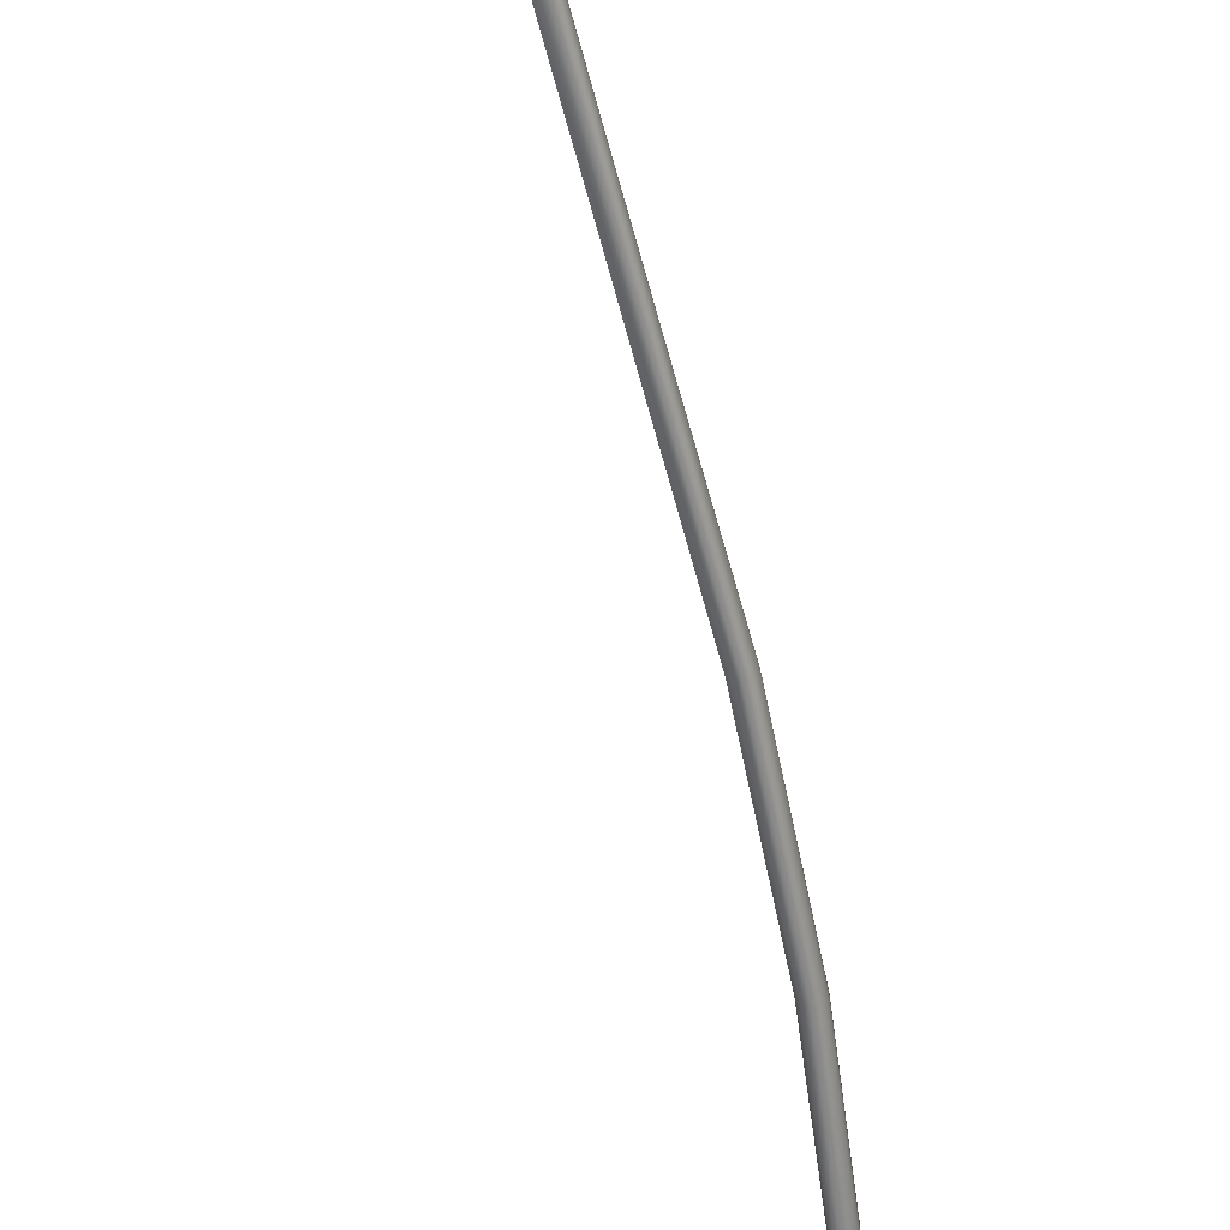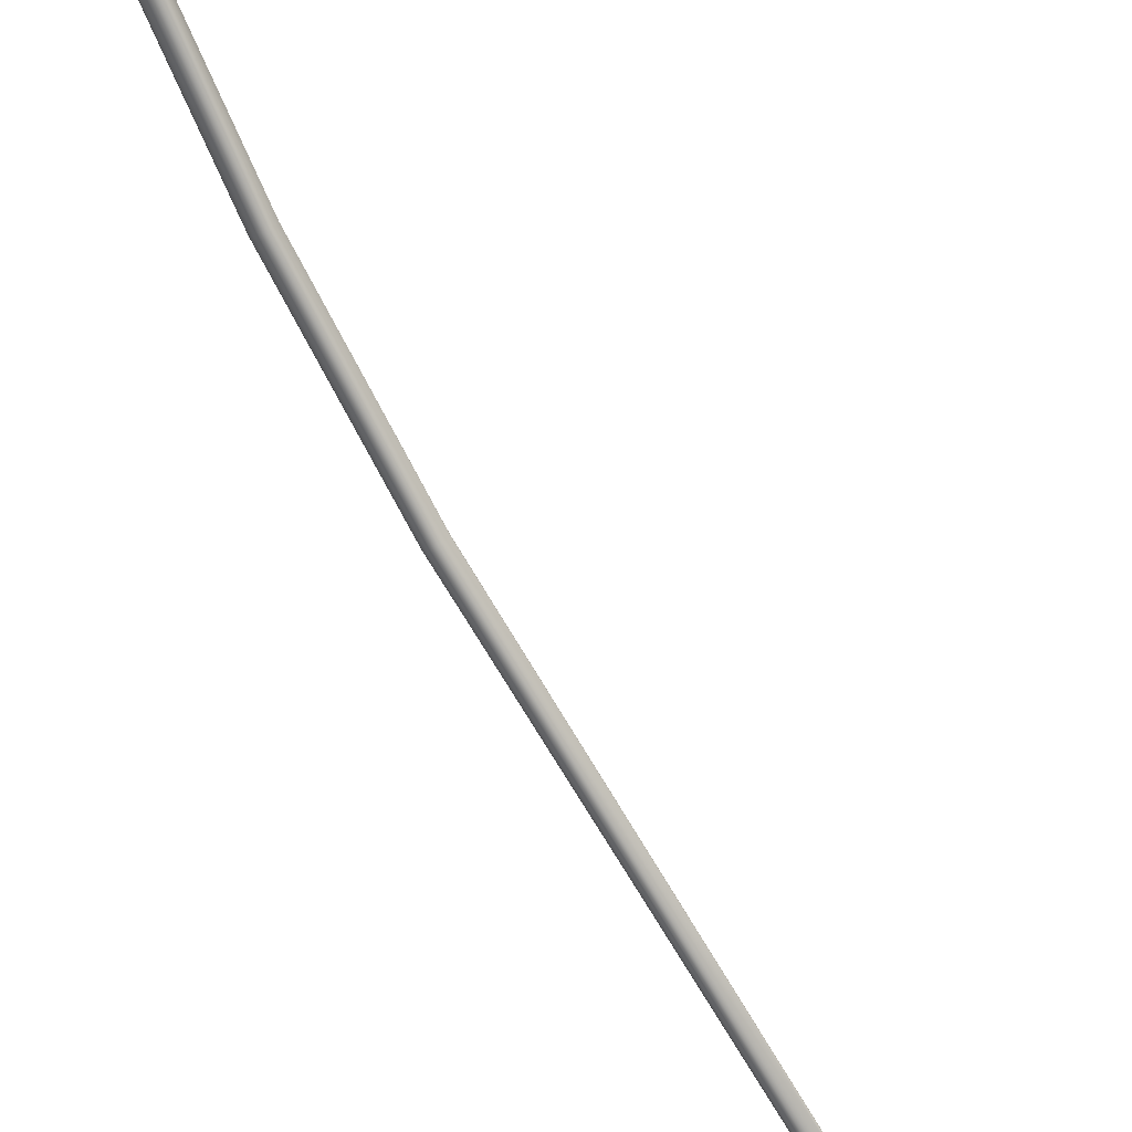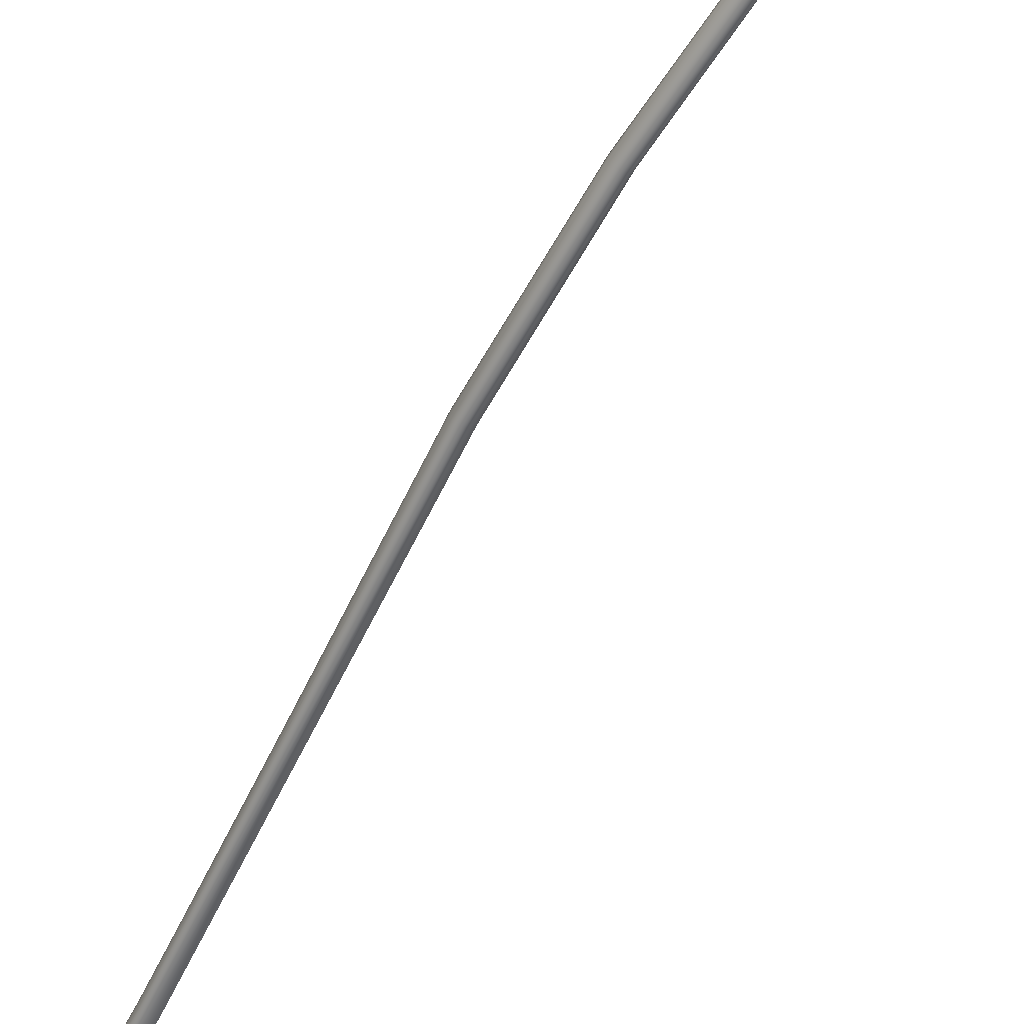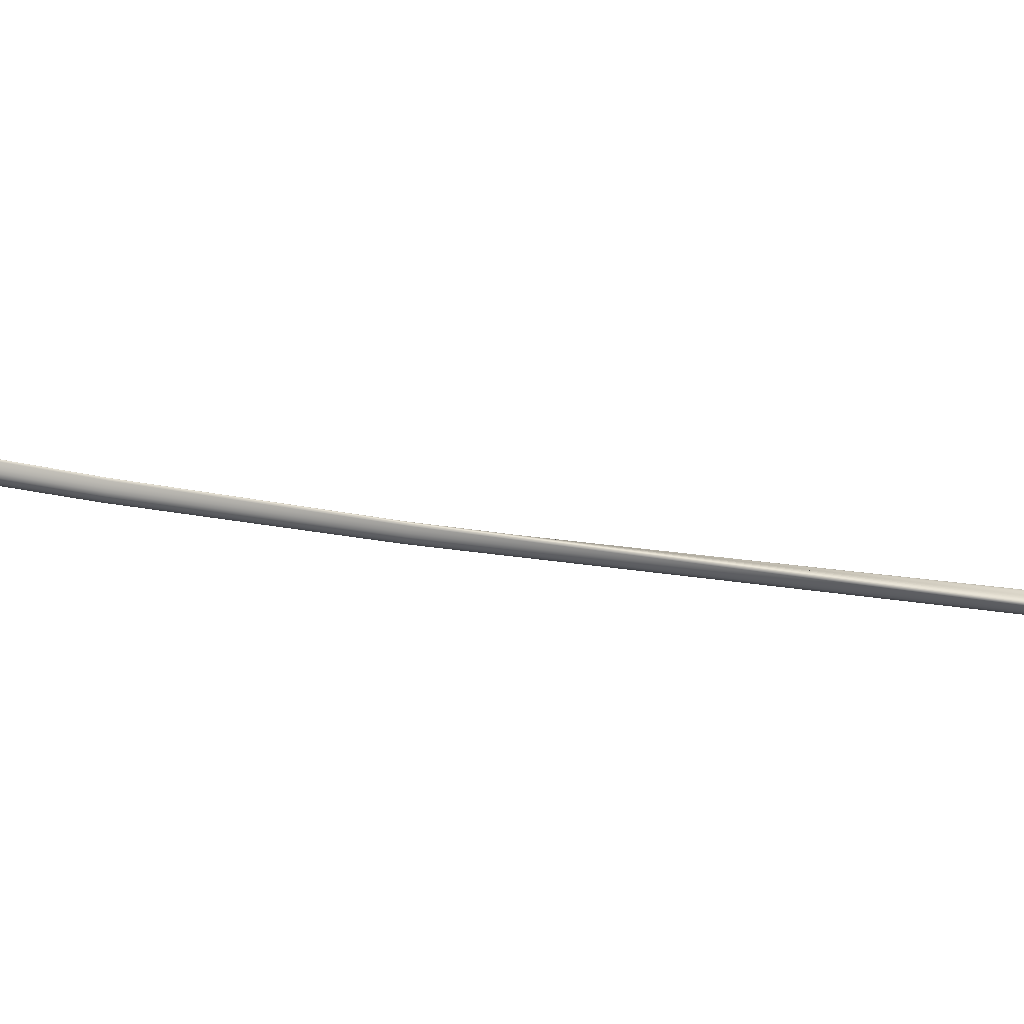
<metadata>
{"format":"obj","ext":"obj","renderer":"f3d","projection":"perspective","resolution":1024,"background":"white","views":[{"elev":-60.8,"azim":-5.2,"up":"+Z"},{"elev":-73.4,"azim":-168.8,"up":"+Z"},{"elev":-57.2,"azim":135.7,"up":"+Z"},{"elev":-17.8,"azim":-131.0,"up":"+Z"}]}
</metadata>
<code>
g Mesh
v 60.52 123.5 -0.1737
v 60.57 123.5 -0.188
v 60.61 123.5 -0.1871
v 60.66 123.5 -0.1732
v 60.7 123.5 -0.1488
v 60.74 123.5 -0.1162
v 60.77 123.5 -0.07776
v 60.78 123.5 -0.04191
v 60.78 123.5 -0.01314
v 60.75 123.5 0.01009
v 60.71 123.5 0.02933
v 60.67 123.5 0.04612
v 60.64 123.5 0.06201
v 60.6 123.5 0.07817
v 60.56 123.5 0.0936
v 60.53 123.5 0.1046
v 60.49 123.5 0.1075
v 60.47 123.5 0.09853
v 60.45 123.5 0.0741
v 60.45 123.5 0.03493
v 60.45 123.5 -0.01085
v 60.45 123.5 -0.05892
v 60.46 123.5 -0.105
v 60.49 123.5 -0.1447
v 60.52 123.5 -0.1737
v 60.06 117.8 -0.1744
v 60.1 117.8 -0.1883
v 60.15 117.8 -0.187
v 60.19 117.8 -0.1728
v 60.23 117.8 -0.1481
v 60.27 117.8 -0.1151
v 60.3 117.7 -0.07642
v 60.32 117.7 -0.04043
v 60.31 117.7 -0.01173
v 60.28 117.8 0.01128
v 60.25 117.8 0.03022
v 60.21 117.8 0.04668
v 60.17 117.8 0.06226
v 60.13 117.8 0.07813
v 60.1 117.8 0.09324
v 60.06 117.8 0.1039
v 60.03 117.8 0.1065
v 60 117.8 0.09738
v 59.99 117.8 0.07283
v 59.98 117.8 0.03363
v 59.98 117.8 -0.01216
v 59.99 117.8 -0.06019
v 60 117.8 -0.1061
v 60.02 117.8 -0.1456
v 60.06 117.8 -0.1744
v 59.7 115.3 -0.1852
v 59.74 115.3 -0.1916
v 59.79 115.3 -0.1832
v 59.83 115.3 -0.1622
v 59.86 115.3 -0.1314
v 59.89 115.3 -0.09296
v 59.92 115.3 -0.04954
v 59.93 115.3 -0.0114
v 59.92 115.3 0.01562
v 59.89 115.3 0.0342
v 59.85 115.3 0.04702
v 59.81 115.3 0.05676
v 59.77 115.3 0.0661
v 59.73 115.3 0.07618
v 59.69 115.3 0.08508
v 59.65 115.3 0.08971
v 59.62 115.3 0.08701
v 59.6 115.3 0.07387
v 59.59 115.3 0.04721
v 59.59 115.3 0.008076
v 59.6 115.3 -0.03725
v 59.61 115.3 -0.084
v 59.63 115.3 -0.1274
v 59.66 115.3 -0.1627
v 59.7 115.3 -0.1852
v 59.05 112.2 -0.1921
v 59.09 112.2 -0.1886
v 59.13 112.1 -0.1712
v 59.17 112.1 -0.1424
v 59.19 112.1 -0.1047
v 59.22 112.1 -0.06071
v 59.23 112.1 -0.01283
v 59.23 112.1 0.02667
v 59.22 112.1 0.05048
v 59.19 112.1 0.0626
v 59.15 112.1 0.067
v 59.1 112.2 0.06767
v 59.06 112.2 0.06859
v 59.03 112.2 0.07077
v 58.99 112.2 0.07128
v 58.95 112.2 0.0679
v 58.92 112.2 0.05841
v 58.9 112.2 0.0406
v 58.89 112.2 0.01223
v 58.9 112.2 -0.02535
v 58.92 112.2 -0.06836
v 58.94 112.2 -0.1117
v 58.97 112.2 -0.1501
v 59 112.2 -0.1787
v 59.05 112.2 -0.1921
v 58.02 108.5 -0.1894
v 58.07 108.5 -0.174
v 58.1 108.5 -0.1467
v 58.13 108.5 -0.1099
v 58.14 108.5 -0.0662
v 58.15 108.5 -0.01787
v 58.16 108.4 0.03265
v 58.15 108.5 0.0715
v 58.13 108.5 0.09003
v 58.1 108.5 0.09357
v 58.06 108.5 0.08745
v 58.02 108.5 0.07703
v 57.98 108.5 0.06762
v 57.94 108.5 0.06005
v 57.9 108.5 0.05032
v 57.87 108.5 0.03737
v 57.84 108.6 0.02017
v 57.83 108.6 -0.00231
v 57.83 108.6 -0.03111
v 57.85 108.6 -0.06461
v 57.87 108.5 -0.1023
v 57.9 108.5 -0.1389
v 57.94 108.5 -0.1691
v 57.98 108.5 -0.1877
v 58.02 108.5 -0.1894
v 54.92 99.54 -0.1196
v 54.94 99.53 -0.07798
v 54.95 99.52 -0.0338
v 54.95 99.52 0.01155
v 54.93 99.53 0.05673
v 54.91 99.54 0.1004
v 54.88 99.55 0.1411
v 54.85 99.56 0.1654
v 54.83 99.57 0.1639
v 54.8 99.58 0.1438
v 54.77 99.59 0.1121
v 54.75 99.6 0.07607
v 54.73 99.6 0.0427
v 54.71 99.61 0.01209
v 54.68 99.62 -0.0213
v 54.67 99.63 -0.05505
v 54.66 99.63 -0.08676
v 54.66 99.63 -0.114
v 54.68 99.62 -0.1344
v 54.71 99.61 -0.1461
v 54.76 99.59 -0.1574
v 54.8 99.58 -0.1643
v 54.85 99.56 -0.1629
v 54.89 99.55 -0.1493
v 54.92 99.54 -0.1196
v 53.6 95.37 -0.05711
v 53.61 95.36 -0.009569
v 53.6 95.37 0.03491
v 53.58 95.37 0.0758
v 53.55 95.38 0.1126
v 53.51 95.39 0.1448
v 53.47 95.4 0.1719
v 53.44 95.41 0.1833
v 53.41 95.42 0.1712
v 53.39 95.43 0.1421
v 53.38 95.43 0.1029
v 53.37 95.43 0.06012
v 53.36 95.43 0.02039
v 53.35 95.44 -0.01665
v 53.34 95.44 -0.05623
v 53.33 95.44 -0.09454
v 53.34 95.44 -0.1278
v 53.35 95.44 -0.1521
v 53.37 95.43 -0.1638
v 53.41 95.42 -0.1612
v 53.45 95.41 -0.1557
v 53.5 95.39 -0.1449
v 53.54 95.38 -0.1264
v 53.58 95.37 -0.09797
v 53.6 95.37 -0.05711
v 52.86 92.46 -0.01208
v 52.86 92.46 0.03589
v 52.84 92.47 0.07734
v 52.81 92.47 0.1124
v 52.78 92.48 0.141
v 52.73 92.49 0.1634
v 52.69 92.5 0.1796
v 52.65 92.51 0.1818
v 52.63 92.51 0.1635
v 52.61 92.52 0.1308
v 52.61 92.52 0.08945
v 52.61 92.52 0.04534
v 52.61 92.52 0.004314
v 52.61 92.52 -0.03425
v 52.61 92.52 -0.07502
v 52.61 92.52 -0.1135
v 52.62 92.52 -0.1454
v 52.64 92.51 -0.1661
v 52.67 92.5 -0.1712
v 52.7 92.5 -0.1594
v 52.74 92.49 -0.1433
v 52.79 92.48 -0.1217
v 52.82 92.47 -0.09345
v 52.85 92.46 -0.0573
v 52.86 92.46 -0.01208
g Mesh_0
f 2 26 1
f 27 26 2
f 3 27 2
f 28 27 3
f 4 28 3
f 29 28 4
f 5 29 4
f 30 29 5
f 6 30 5
f 31 30 6
f 7 31 6
f 32 31 7
f 8 32 7
f 33 32 8
f 9 33 8
f 34 33 9
f 10 34 9
f 35 34 10
f 11 35 10
f 36 35 11
f 12 36 11
f 37 36 12
f 13 37 12
f 38 37 13
f 14 38 13
f 39 38 14
f 15 39 14
f 40 39 15
f 16 40 15
f 41 40 16
f 17 41 16
f 42 41 17
f 18 42 17
f 43 42 18
f 19 43 18
f 44 43 19
f 20 44 19
f 45 44 20
f 21 45 20
f 46 45 21
f 22 46 21
f 47 46 22
f 23 47 22
f 48 47 23
f 24 48 23
f 49 48 24
f 25 49 24
f 50 49 25
f 27 51 26
f 52 51 27
f 28 52 27
f 53 52 28
f 29 53 28
f 54 53 29
f 30 54 29
f 55 54 30
f 31 55 30
f 56 55 31
f 32 56 31
f 57 56 32
f 33 57 32
f 58 57 33
f 34 58 33
f 59 58 34
f 35 59 34
f 60 59 35
f 36 60 35
f 61 60 36
f 37 61 36
f 62 61 37
f 38 62 37
f 63 62 38
f 39 63 38
f 64 63 39
f 40 64 39
f 65 64 40
f 41 65 40
f 66 65 41
f 42 66 41
f 67 66 42
f 43 67 42
f 68 67 43
f 44 68 43
f 69 68 44
f 45 69 44
f 70 69 45
f 46 70 45
f 71 70 46
f 47 71 46
f 72 71 47
f 48 72 47
f 73 72 48
f 49 73 48
f 74 73 49
f 50 74 49
f 75 74 50
f 52 76 51
f 77 76 52
f 53 77 52
f 78 77 53
f 54 78 53
f 79 78 54
f 55 79 54
f 80 79 55
f 56 80 55
f 81 80 56
f 57 81 56
f 82 81 57
f 58 82 57
f 83 82 58
f 59 83 58
f 84 83 59
f 60 84 59
f 85 84 60
f 61 85 60
f 86 85 61
f 62 86 61
f 87 86 62
f 63 87 62
f 88 87 63
f 64 88 63
f 89 88 64
f 65 89 64
f 90 89 65
f 66 90 65
f 91 90 66
f 67 91 66
f 92 91 67
f 68 92 67
f 93 92 68
f 69 93 68
f 94 93 69
f 70 94 69
f 95 94 70
f 71 95 70
f 96 95 71
f 72 96 71
f 97 96 72
f 73 97 72
f 98 97 73
f 74 98 73
f 99 98 74
f 75 99 74
f 100 99 75
f 77 101 76
f 102 101 77
f 78 102 77
f 103 102 78
f 79 103 78
f 104 103 79
f 80 104 79
f 105 104 80
f 81 105 80
f 106 105 81
f 82 106 81
f 107 106 82
f 83 107 82
f 108 107 83
f 84 108 83
f 109 108 84
f 85 109 84
f 110 109 85
f 86 110 85
f 111 110 86
f 87 111 86
f 112 111 87
f 88 112 87
f 113 112 88
f 89 113 88
f 114 113 89
f 90 114 89
f 115 114 90
f 91 115 90
f 116 115 91
f 92 116 91
f 117 116 92
f 93 117 92
f 118 117 93
f 94 118 93
f 119 118 94
f 95 119 94
f 120 119 95
f 96 120 95
f 121 120 96
f 97 121 96
f 122 121 97
f 98 122 97
f 123 122 98
f 99 123 98
f 124 123 99
f 100 124 99
f 125 124 100
f 102 126 101
f 127 126 102
f 103 127 102
f 128 127 103
f 104 128 103
f 129 128 104
f 105 129 104
f 130 129 105
f 106 130 105
f 131 130 106
f 107 131 106
f 132 131 107
f 108 132 107
f 133 132 108
f 109 133 108
f 134 133 109
f 110 134 109
f 135 134 110
f 111 135 110
f 136 135 111
f 112 136 111
f 137 136 112
f 113 137 112
f 138 137 113
f 114 138 113
f 139 138 114
f 115 139 114
f 140 139 115
f 116 140 115
f 141 140 116
f 117 141 116
f 142 141 117
f 118 142 117
f 143 142 118
f 119 143 118
f 144 143 119
f 120 144 119
f 145 144 120
f 121 145 120
f 146 145 121
f 122 146 121
f 147 146 122
f 123 147 122
f 148 147 123
f 124 148 123
f 149 148 124
f 125 149 124
f 150 149 125
f 127 151 126
f 152 151 127
f 128 152 127
f 153 152 128
f 129 153 128
f 154 153 129
f 130 154 129
f 155 154 130
f 131 155 130
f 156 155 131
f 132 156 131
f 157 156 132
f 133 157 132
f 158 157 133
f 134 158 133
f 159 158 134
f 135 159 134
f 160 159 135
f 136 160 135
f 161 160 136
f 137 161 136
f 162 161 137
f 138 162 137
f 163 162 138
f 139 163 138
f 164 163 139
f 140 164 139
f 165 164 140
f 141 165 140
f 166 165 141
f 142 166 141
f 167 166 142
f 143 167 142
f 168 167 143
f 144 168 143
f 169 168 144
f 145 169 144
f 170 169 145
f 146 170 145
f 171 170 146
f 147 171 146
f 172 171 147
f 148 172 147
f 173 172 148
f 149 173 148
f 174 173 149
f 150 174 149
f 175 174 150
f 152 176 151
f 177 176 152
f 153 177 152
f 178 177 153
f 154 178 153
f 179 178 154
f 155 179 154
f 180 179 155
f 156 180 155
f 181 180 156
f 157 181 156
f 182 181 157
f 158 182 157
f 183 182 158
f 159 183 158
f 184 183 159
f 160 184 159
f 185 184 160
f 161 185 160
f 186 185 161
f 162 186 161
f 187 186 162
f 163 187 162
f 188 187 163
f 164 188 163
f 189 188 164
f 165 189 164
f 190 189 165
f 166 190 165
f 191 190 166
f 167 191 166
f 192 191 167
f 168 192 167
f 193 192 168
f 169 193 168
f 194 193 169
f 170 194 169
f 195 194 170
f 171 195 170
f 196 195 171
f 172 196 171
f 197 196 172
f 173 197 172
f 198 197 173
f 174 198 173
f 199 198 174
f 175 199 174
f 200 199 175

</code>
